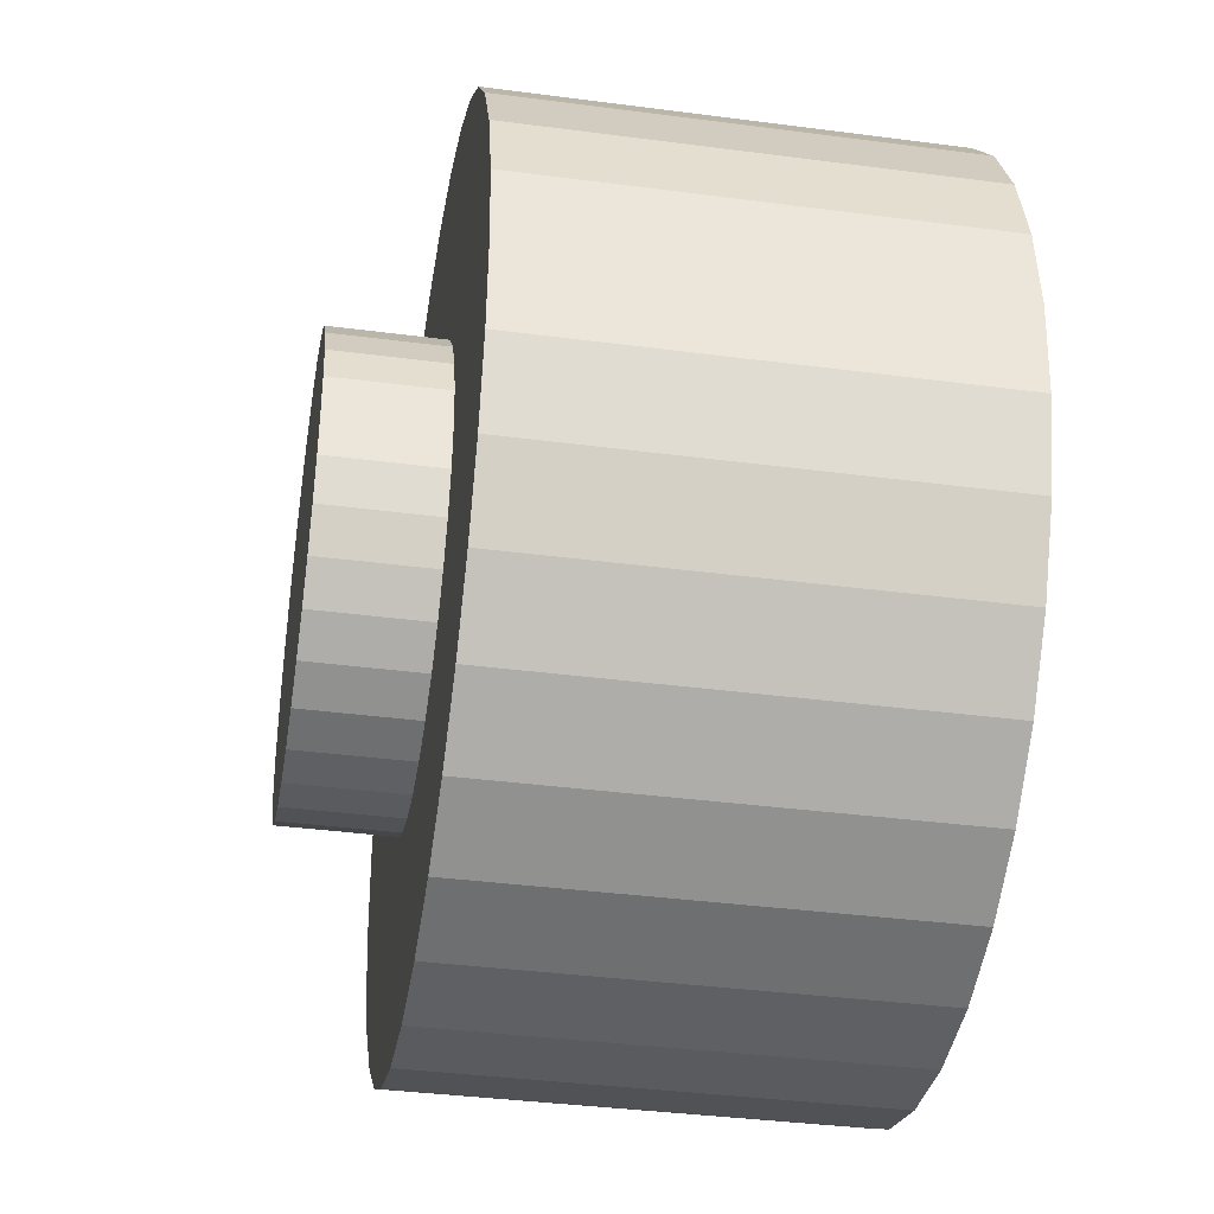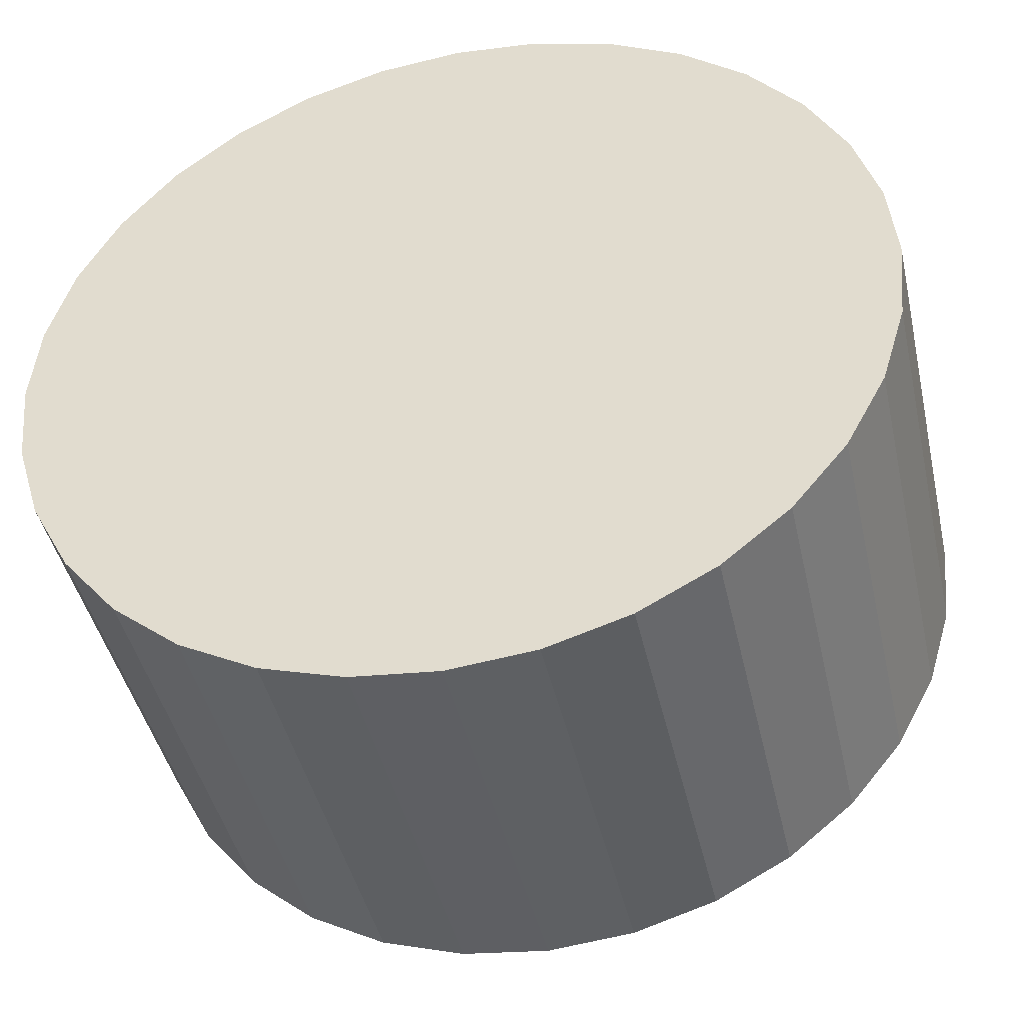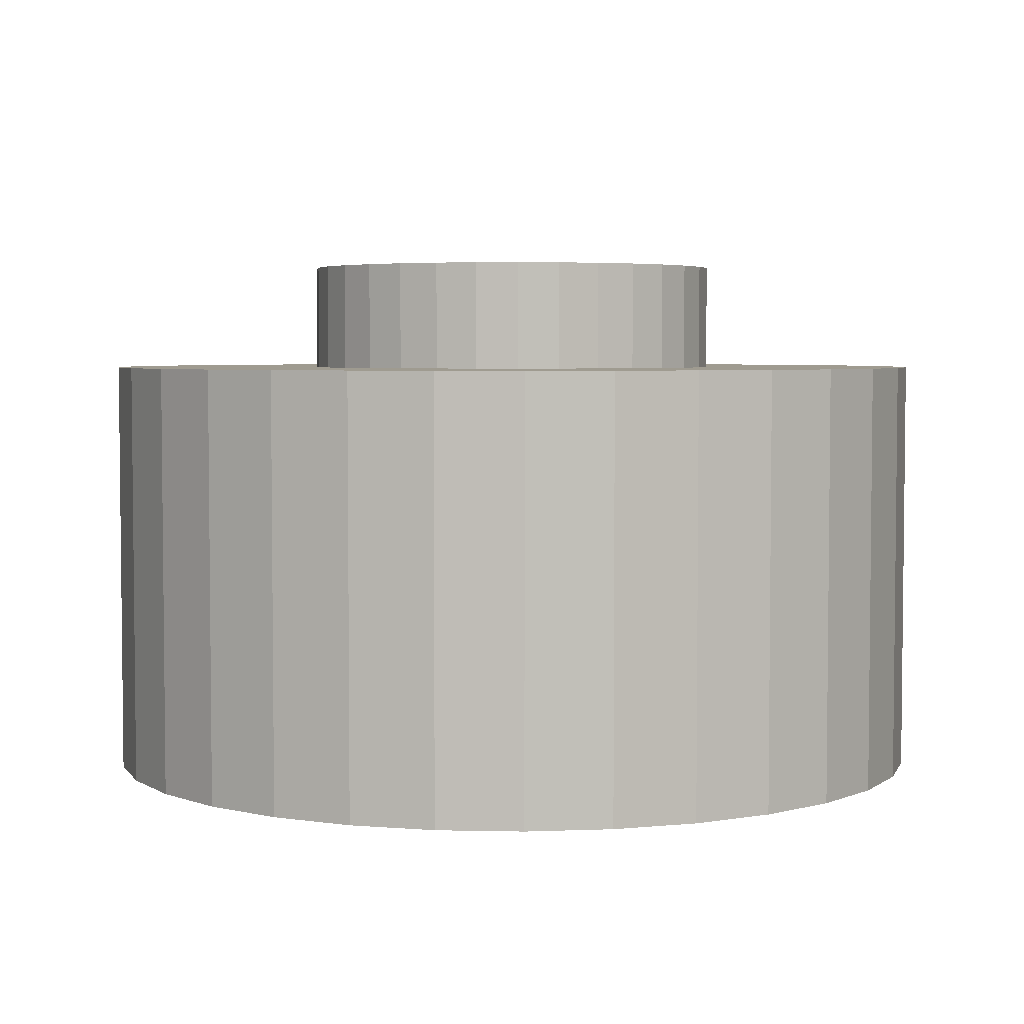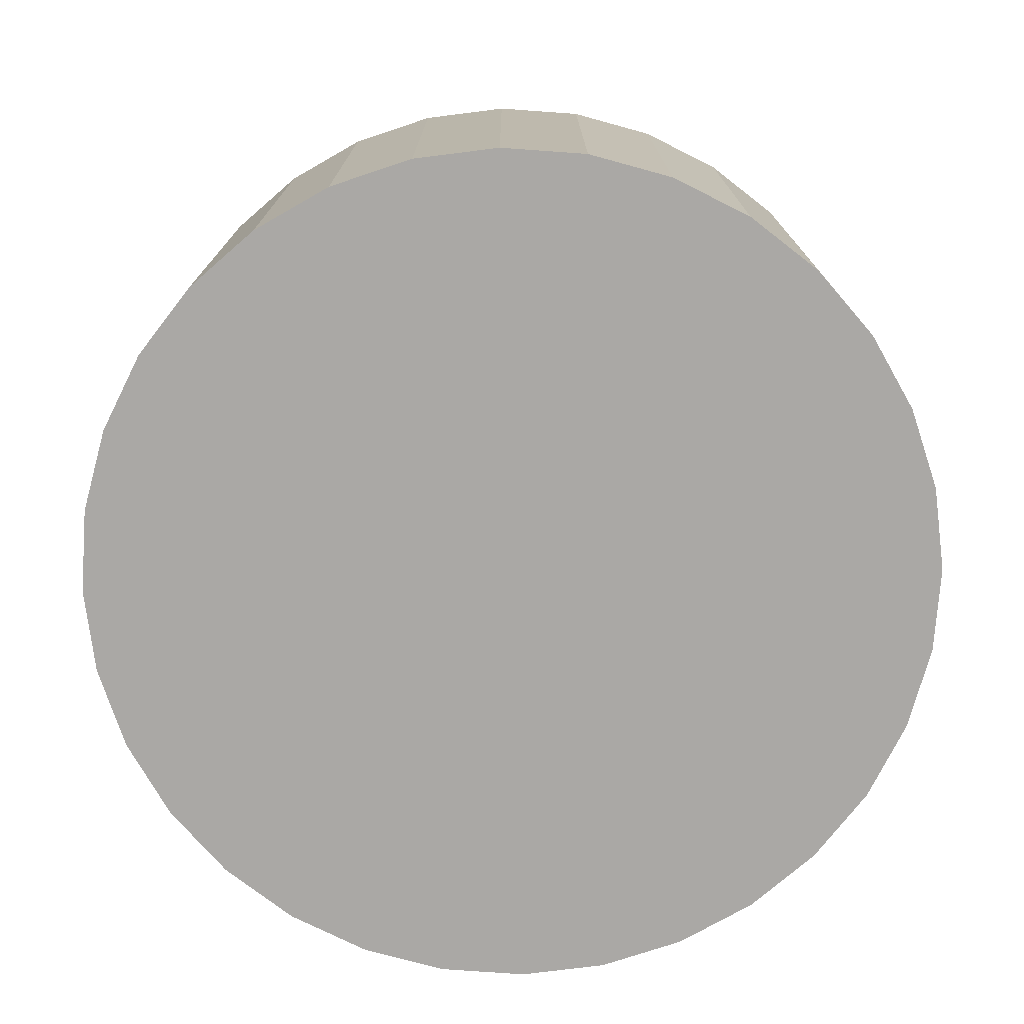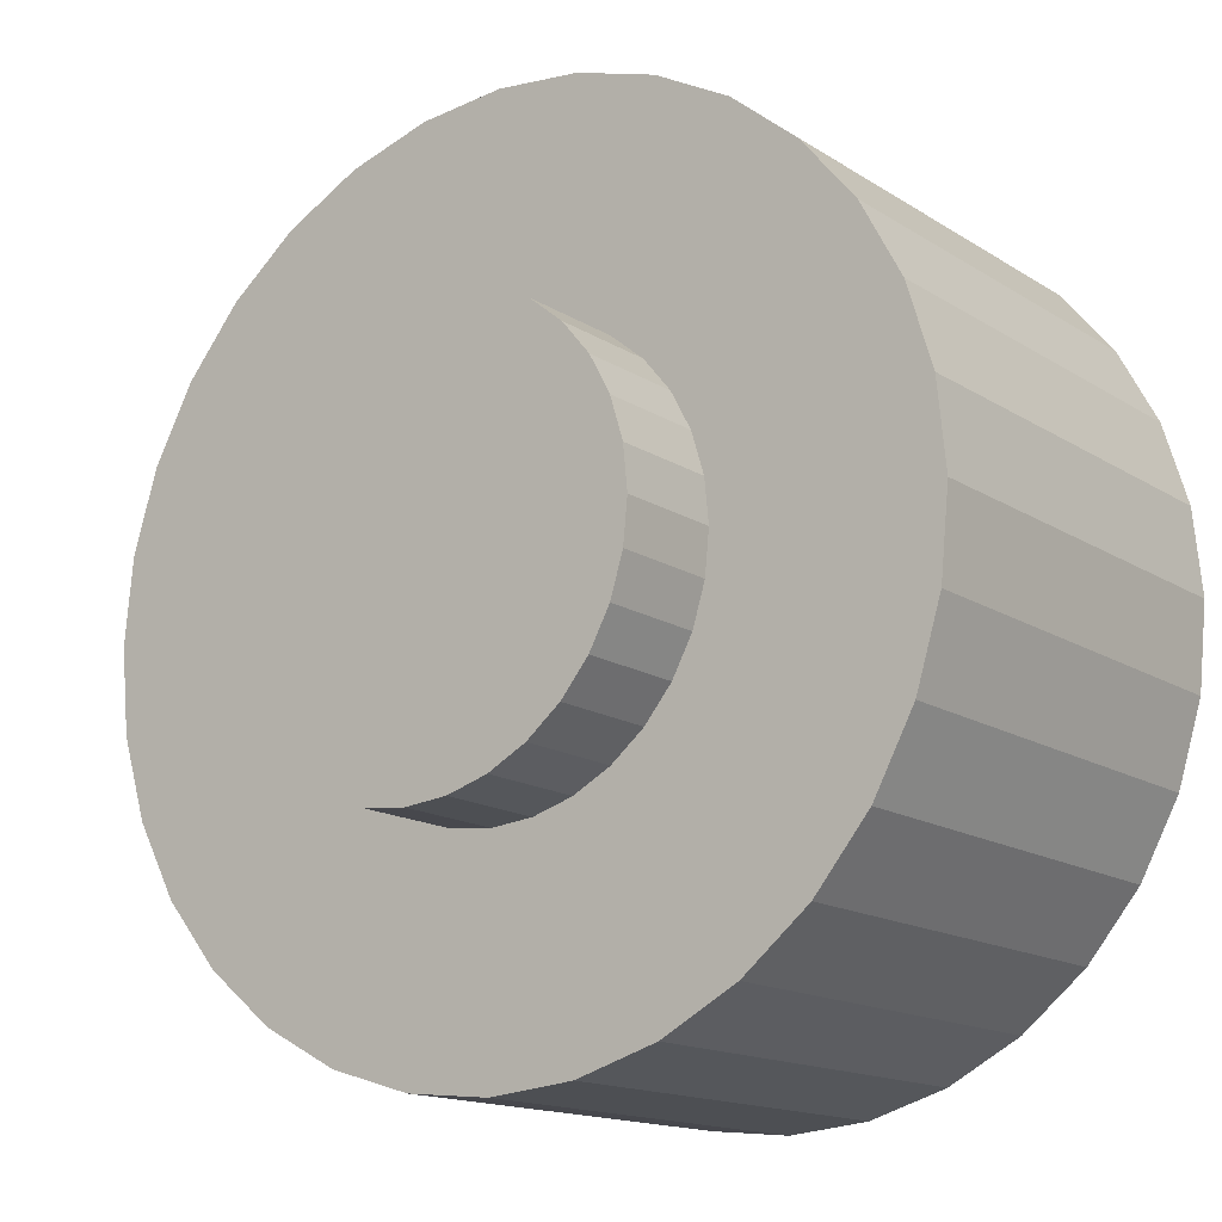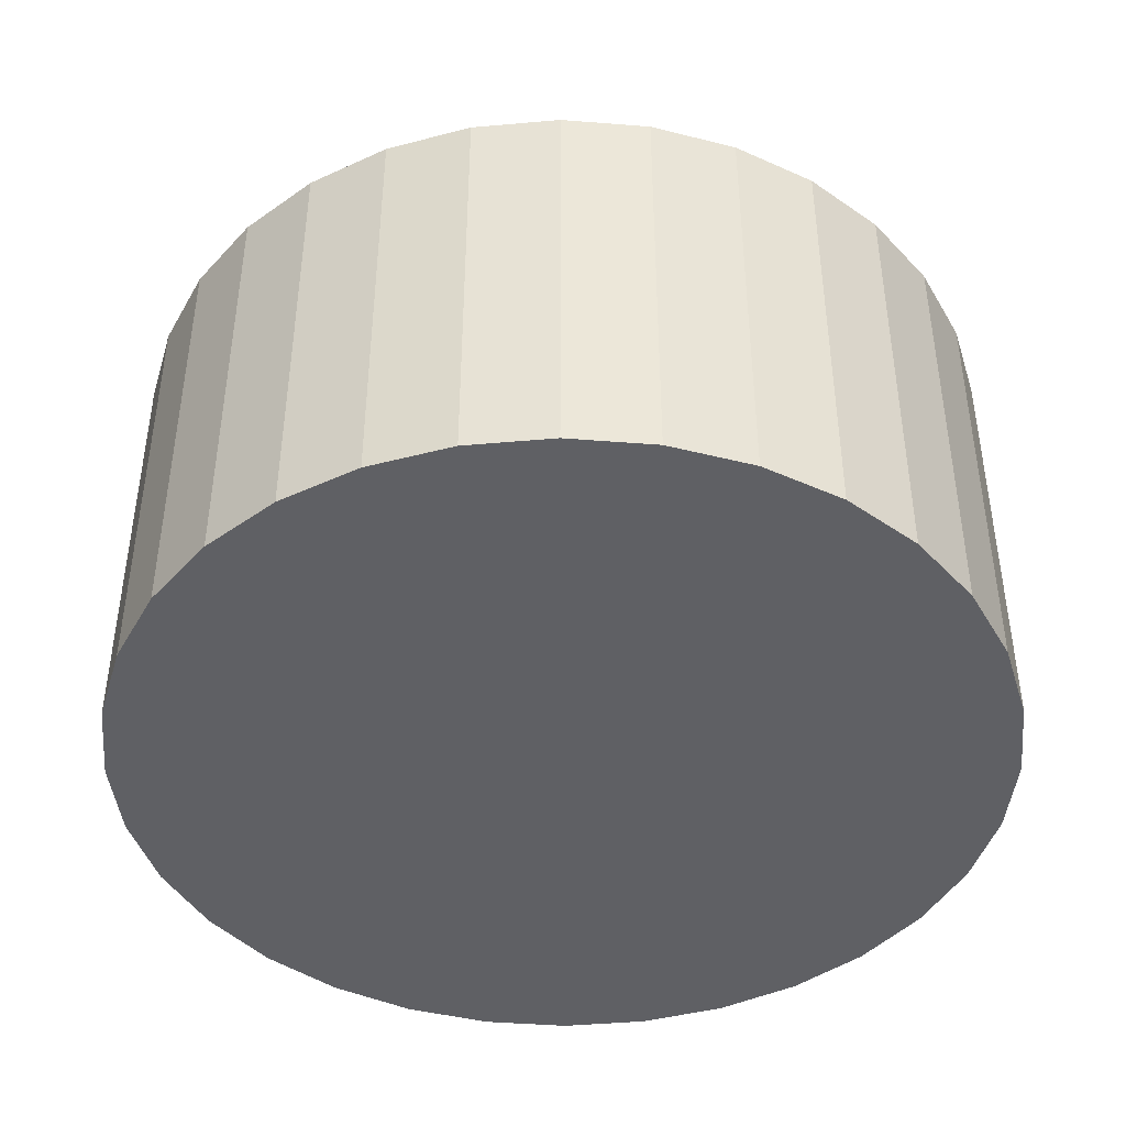
<metadata>
{"format":"obj","ext":"obj","renderer":"f3d","projection":"perspective","resolution":1024,"background":"white","views":[{"elev":-37.7,"azim":-99.5,"up":"+Z"},{"elev":-43.3,"azim":12.5,"up":"+Z"},{"elev":4.1,"azim":-147.8,"up":"+Y"},{"elev":-75.2,"azim":-144.7,"up":"+Y"},{"elev":-14.9,"azim":-143.4,"up":"+Z"},{"elev":-43.6,"azim":112.8,"up":"+Y"}]}
</metadata>
<code>
o Cylinder
v 0 -0.25 -0.5
v 0 0.25 -0.5
v 0.09755 -0.25 -0.4904
v 0.09755 0.25 -0.4904
v 0.1913 -0.25 -0.4619
v 0.1913 0.25 -0.4619
v 0.2778 -0.25 -0.4157
v 0.2778 0.25 -0.4157
v 0.3536 -0.25 -0.3536
v 0.3536 0.25 -0.3536
v 0.4157 -0.25 -0.2778
v 0.4157 0.25 -0.2778
v 0.4619 -0.25 -0.1913
v 0.4619 0.25 -0.1913
v 0.4904 -0.25 -0.09755
v 0.4904 0.25 -0.09755
v 0.5 -0.25 -0
v 0.5 0.25 -0
v 0.4904 -0.25 0.09755
v 0.4904 0.25 0.09755
v 0.4619 -0.25 0.1913
v 0.4619 0.25 0.1913
v 0.4157 -0.25 0.2778
v 0.4157 0.25 0.2778
v 0.3536 -0.25 0.3536
v 0.3536 0.25 0.3536
v 0.2778 -0.25 0.4157
v 0.2778 0.25 0.4157
v 0.1913 -0.25 0.4619
v 0.1913 0.25 0.4619
v 0.09755 -0.25 0.4904
v 0.09755 0.25 0.4904
v -0 -0.25 0.5
v -0 0.25 0.5
v -0.09755 -0.25 0.4904
v -0.09755 0.25 0.4904
v -0.1913 -0.25 0.4619
v -0.1913 0.25 0.4619
v -0.2778 -0.25 0.4157
v -0.2778 0.25 0.4157
v -0.3536 -0.25 0.3536
v -0.3536 0.25 0.3536
v -0.4157 -0.25 0.2778
v -0.4157 0.25 0.2778
v -0.4619 -0.25 0.1913
v -0.4619 0.25 0.1913
v -0.4904 -0.25 0.09755
v -0.4904 0.25 0.09755
v -0.5 -0.25 -0
v -0.5 0.25 -0
v -0.4904 -0.25 -0.09755
v -0.4904 0.25 -0.09755
v -0.4619 -0.25 -0.1913
v -0.4619 0.25 -0.1913
v -0.4157 -0.25 -0.2778
v -0.4157 0.25 -0.2778
v -0.3536 -0.25 -0.3536
v -0.3536 0.25 -0.3536
v -0.2778 -0.25 -0.4157
v -0.2778 0.25 -0.4157
v -0.1913 -0.25 -0.4619
v -0.1913 0.25 -0.4619
v -0.09754 -0.25 -0.4904
v -0.09754 0.25 -0.4904
v 0 0.125 -0.25
v 0 0.375 -0.25
v 0.04877 0.125 -0.2452
v 0.04877 0.375 -0.2452
v 0.09567 0.125 -0.231
v 0.09567 0.375 -0.231
v 0.1389 0.125 -0.2079
v 0.1389 0.375 -0.2079
v 0.1768 0.125 -0.1768
v 0.1768 0.375 -0.1768
v 0.2079 0.125 -0.1389
v 0.2079 0.375 -0.1389
v 0.231 0.125 -0.09567
v 0.231 0.375 -0.09567
v 0.2452 0.125 -0.04877
v 0.2452 0.375 -0.04877
v 0.25 0.125 -0
v 0.25 0.375 -0
v 0.2452 0.125 0.04877
v 0.2452 0.375 0.04877
v 0.231 0.125 0.09567
v 0.231 0.375 0.09567
v 0.2079 0.125 0.1389
v 0.2079 0.375 0.1389
v 0.1768 0.125 0.1768
v 0.1768 0.375 0.1768
v 0.1389 0.125 0.2079
v 0.1389 0.375 0.2079
v 0.09567 0.125 0.231
v 0.09567 0.375 0.231
v 0.04877 0.125 0.2452
v 0.04877 0.375 0.2452
v -0 0.125 0.25
v -0 0.375 0.25
v -0.04877 0.125 0.2452
v -0.04877 0.375 0.2452
v -0.09567 0.125 0.231
v -0.09567 0.375 0.231
v -0.1389 0.125 0.2079
v -0.1389 0.375 0.2079
v -0.1768 0.125 0.1768
v -0.1768 0.375 0.1768
v -0.2079 0.125 0.1389
v -0.2079 0.375 0.1389
v -0.231 0.125 0.09567
v -0.231 0.375 0.09567
v -0.2452 0.125 0.04877
v -0.2452 0.375 0.04877
v -0.25 0.125 -0
v -0.25 0.375 -0
v -0.2452 0.125 -0.04877
v -0.2452 0.375 -0.04877
v -0.231 0.125 -0.09567
v -0.231 0.375 -0.09567
v -0.2079 0.125 -0.1389
v -0.2079 0.375 -0.1389
v -0.1768 0.125 -0.1768
v -0.1768 0.375 -0.1768
v -0.1389 0.125 -0.2079
v -0.1389 0.375 -0.2079
v -0.09567 0.125 -0.231
v -0.09567 0.375 -0.231
v -0.04877 0.125 -0.2452
v -0.04877 0.375 -0.2452
f 2 3 1
f 4 5 3
f 6 7 5
f 8 9 7
f 10 11 9
f 12 13 11
f 14 15 13
f 16 17 15
f 18 19 17
f 20 21 19
f 22 23 21
f 24 25 23
f 26 27 25
f 28 29 27
f 30 31 29
f 32 33 31
f 34 35 33
f 36 37 35
f 38 39 37
f 40 41 39
f 42 43 41
f 44 45 43
f 46 47 45
f 48 49 47
f 50 51 49
f 52 53 51
f 54 55 53
f 56 57 55
f 58 59 57
f 60 61 59
f 54 38 22
f 62 63 61
f 64 1 63
f 15 31 47
f 66 67 65
f 68 69 67
f 70 71 69
f 72 73 71
f 74 75 73
f 76 77 75
f 78 79 77
f 80 81 79
f 82 83 81
f 84 85 83
f 86 87 85
f 88 89 87
f 90 91 89
f 92 93 91
f 94 95 93
f 96 97 95
f 98 99 97
f 100 101 99
f 102 103 101
f 104 105 103
f 106 107 105
f 108 109 107
f 110 111 109
f 112 113 111
f 114 115 113
f 116 117 115
f 118 119 117
f 120 121 119
f 122 123 121
f 124 125 123
f 118 102 86
f 126 127 125
f 128 65 127
f 79 95 111
f 2 4 3
f 4 6 5
f 6 8 7
f 8 10 9
f 10 12 11
f 12 14 13
f 14 16 15
f 16 18 17
f 18 20 19
f 20 22 21
f 22 24 23
f 24 26 25
f 26 28 27
f 28 30 29
f 30 32 31
f 32 34 33
f 34 36 35
f 36 38 37
f 38 40 39
f 40 42 41
f 42 44 43
f 44 46 45
f 46 48 47
f 48 50 49
f 50 52 51
f 52 54 53
f 54 56 55
f 56 58 57
f 58 60 59
f 60 62 61
f 6 4 2
f 2 64 6
f 64 62 6
f 62 60 58
f 58 56 54
f 54 52 50
f 50 48 54
f 48 46 54
f 46 44 38
f 44 42 38
f 42 40 38
f 38 36 34
f 34 32 30
f 30 28 26
f 26 24 22
f 22 20 18
f 18 16 22
f 16 14 22
f 14 12 10
f 10 8 6
f 62 58 6
f 58 54 6
f 38 34 22
f 34 30 22
f 30 26 22
f 14 10 22
f 10 6 22
f 54 46 38
f 6 54 22
f 62 64 63
f 64 2 1
f 63 1 3
f 3 5 7
f 7 9 11
f 11 13 7
f 13 15 7
f 15 17 19
f 19 21 15
f 21 23 15
f 23 25 31
f 25 27 31
f 27 29 31
f 31 33 35
f 35 37 39
f 39 41 43
f 43 45 47
f 47 49 51
f 51 53 55
f 55 57 63
f 57 59 63
f 59 61 63
f 63 3 7
f 31 35 47
f 35 39 47
f 39 43 47
f 47 51 63
f 51 55 63
f 63 7 15
f 15 23 31
f 63 15 47
f 66 68 67
f 68 70 69
f 70 72 71
f 72 74 73
f 74 76 75
f 76 78 77
f 78 80 79
f 80 82 81
f 82 84 83
f 84 86 85
f 86 88 87
f 88 90 89
f 90 92 91
f 92 94 93
f 94 96 95
f 96 98 97
f 98 100 99
f 100 102 101
f 102 104 103
f 104 106 105
f 106 108 107
f 108 110 109
f 110 112 111
f 112 114 113
f 114 116 115
f 116 118 117
f 118 120 119
f 120 122 121
f 122 124 123
f 124 126 125
f 70 68 66
f 66 128 70
f 128 126 70
f 126 124 122
f 122 120 118
f 118 116 114
f 114 112 118
f 112 110 118
f 110 108 102
f 108 106 102
f 106 104 102
f 102 100 98
f 98 96 94
f 94 92 90
f 90 88 86
f 86 84 82
f 82 80 86
f 80 78 86
f 78 76 74
f 74 72 70
f 126 122 70
f 122 118 70
f 102 98 86
f 98 94 86
f 94 90 86
f 78 74 86
f 74 70 86
f 118 110 102
f 70 118 86
f 126 128 127
f 128 66 65
f 127 65 67
f 67 69 71
f 71 73 75
f 75 77 71
f 77 79 71
f 79 81 83
f 83 85 79
f 85 87 79
f 87 89 95
f 89 91 95
f 91 93 95
f 95 97 99
f 99 101 103
f 103 105 107
f 107 109 111
f 111 113 115
f 115 117 119
f 119 121 127
f 121 123 127
f 123 125 127
f 127 67 71
f 95 99 111
f 99 103 111
f 103 107 111
f 111 115 127
f 115 119 127
f 127 71 79
f 79 87 95
f 127 79 111

</code>
